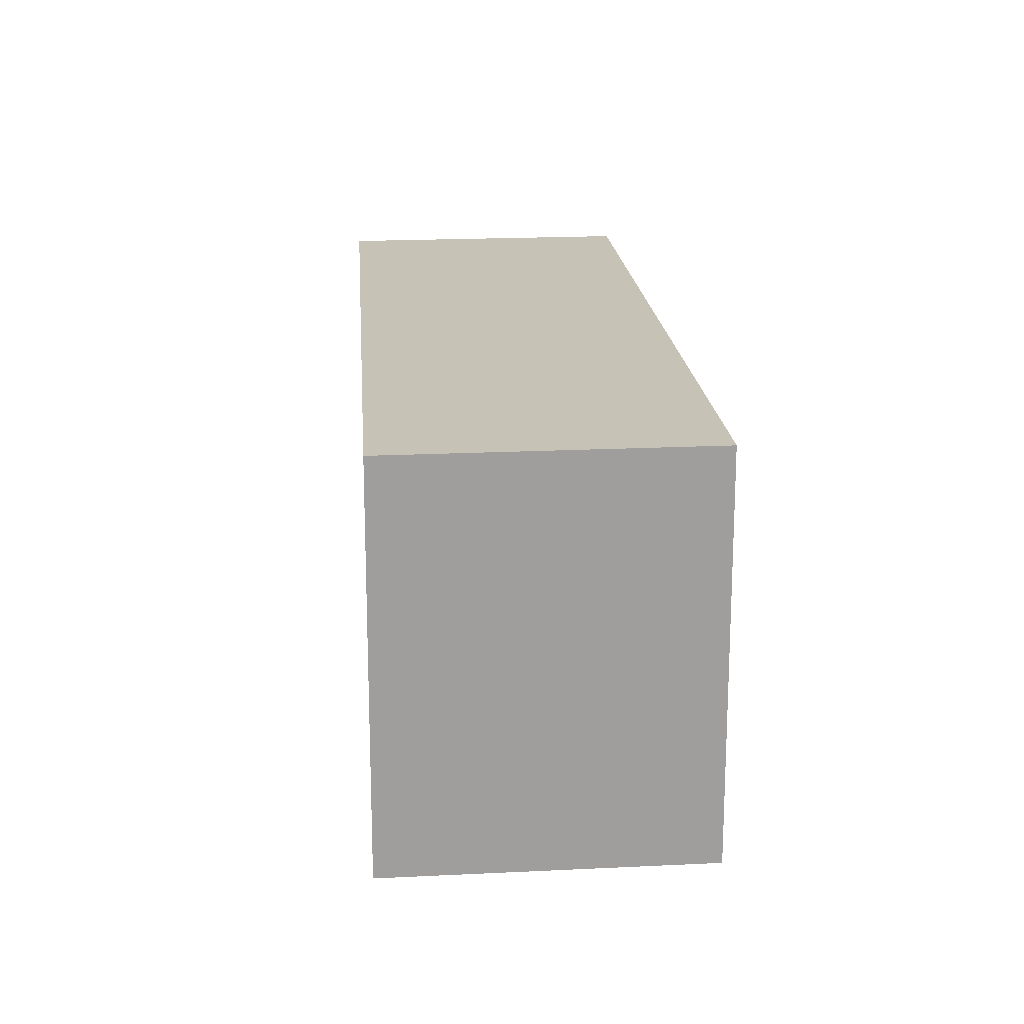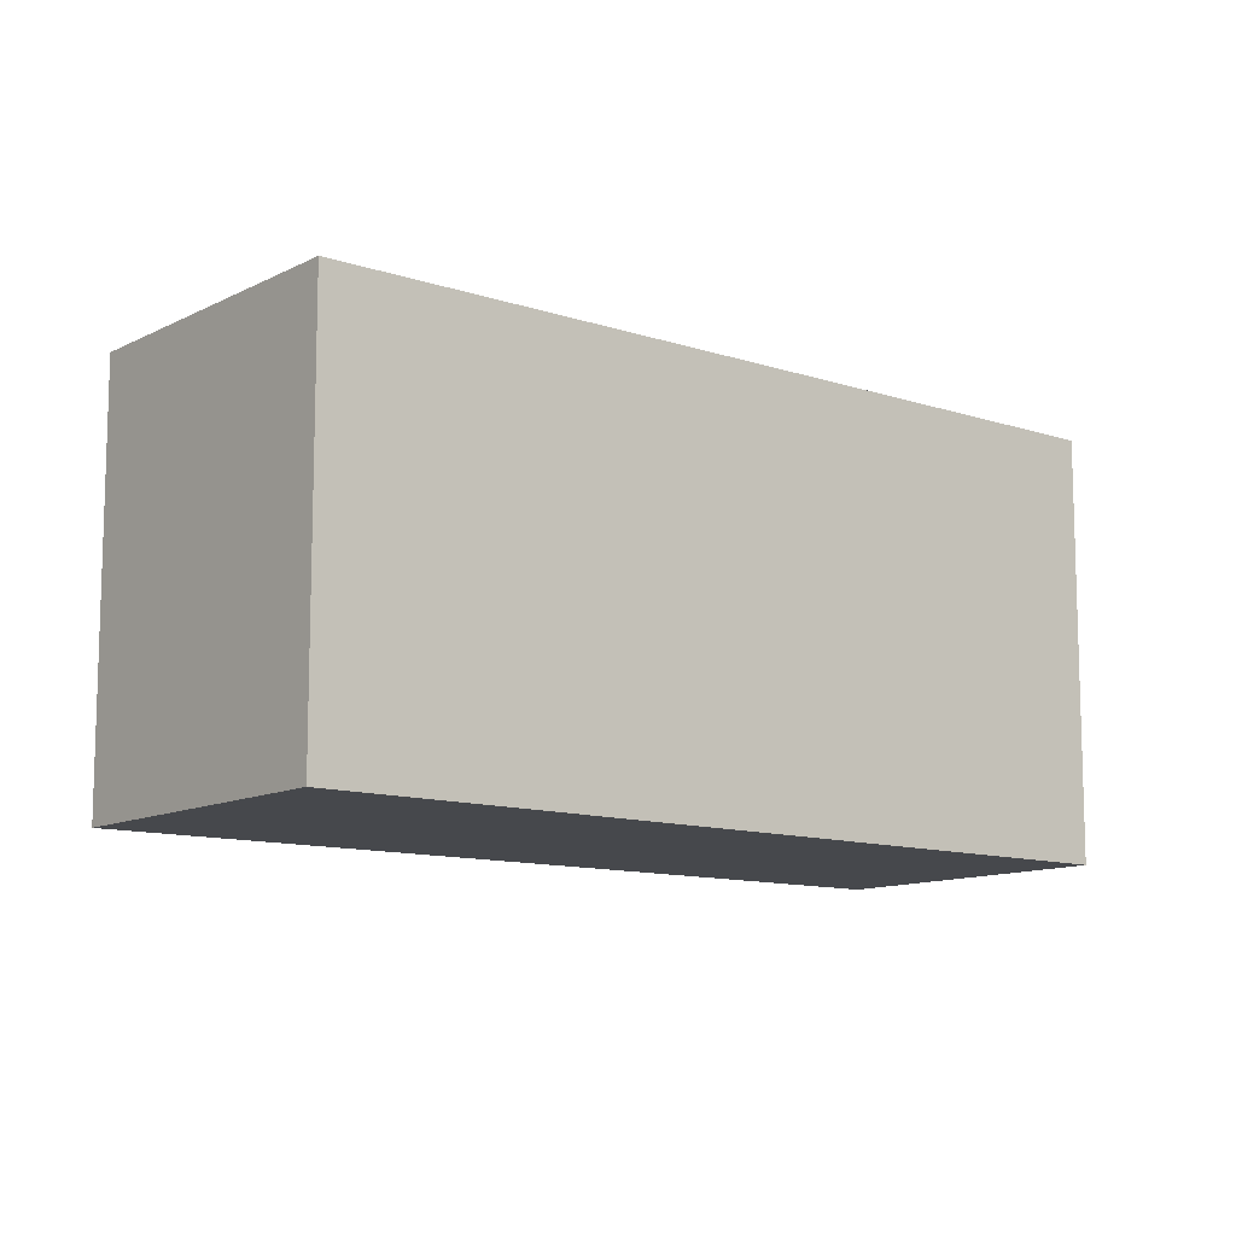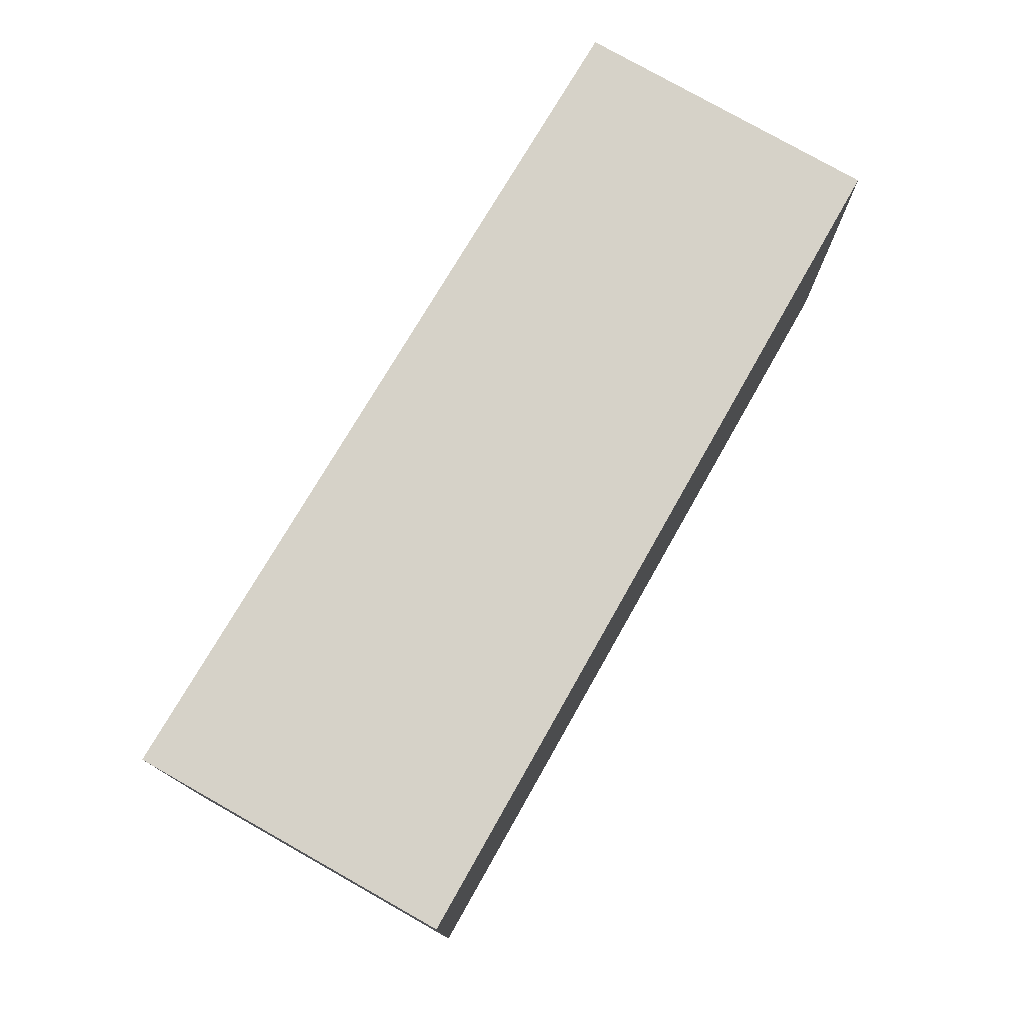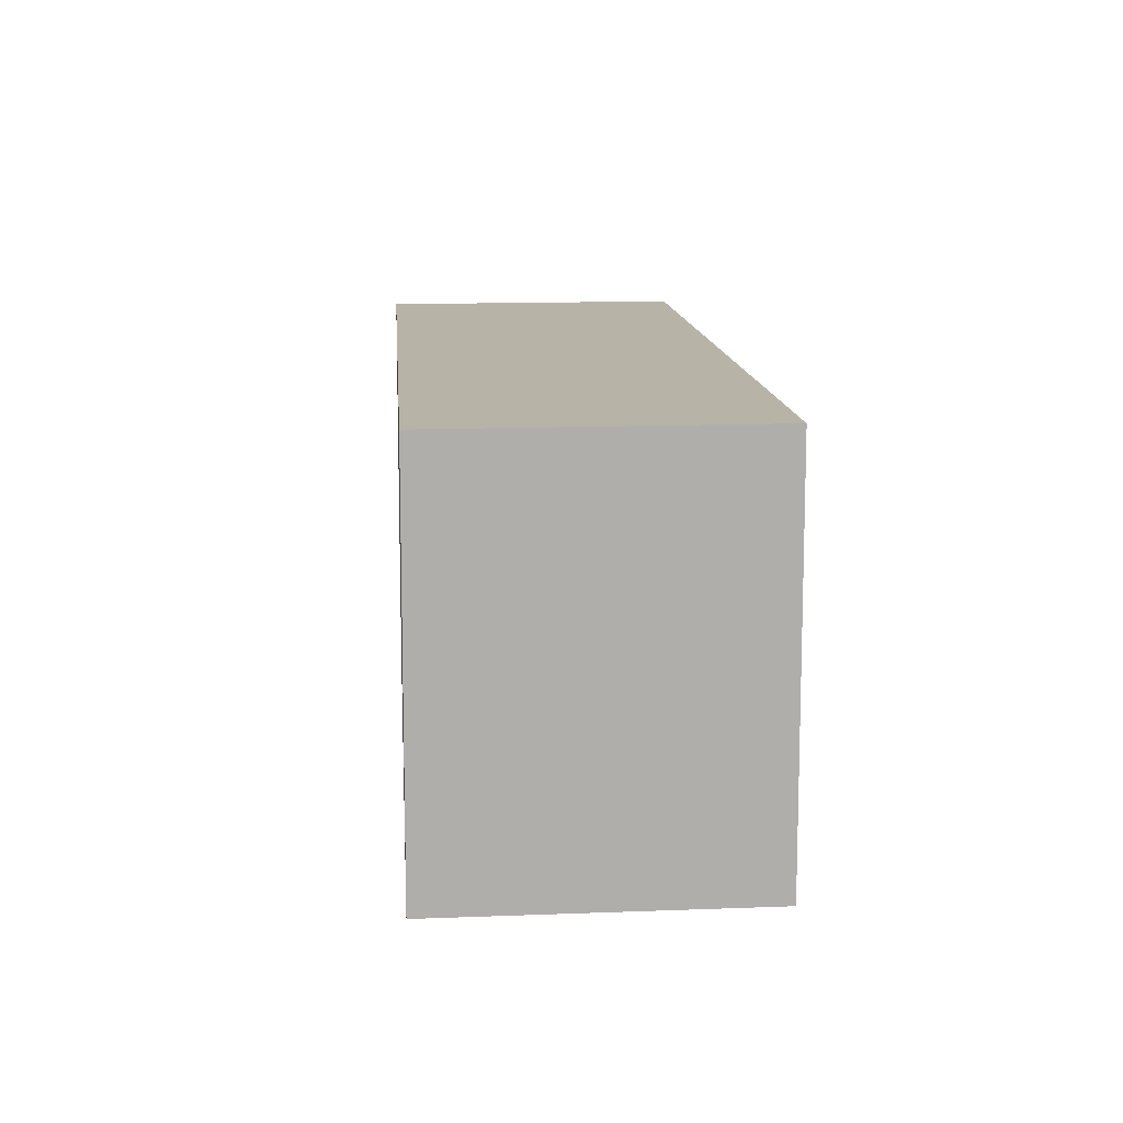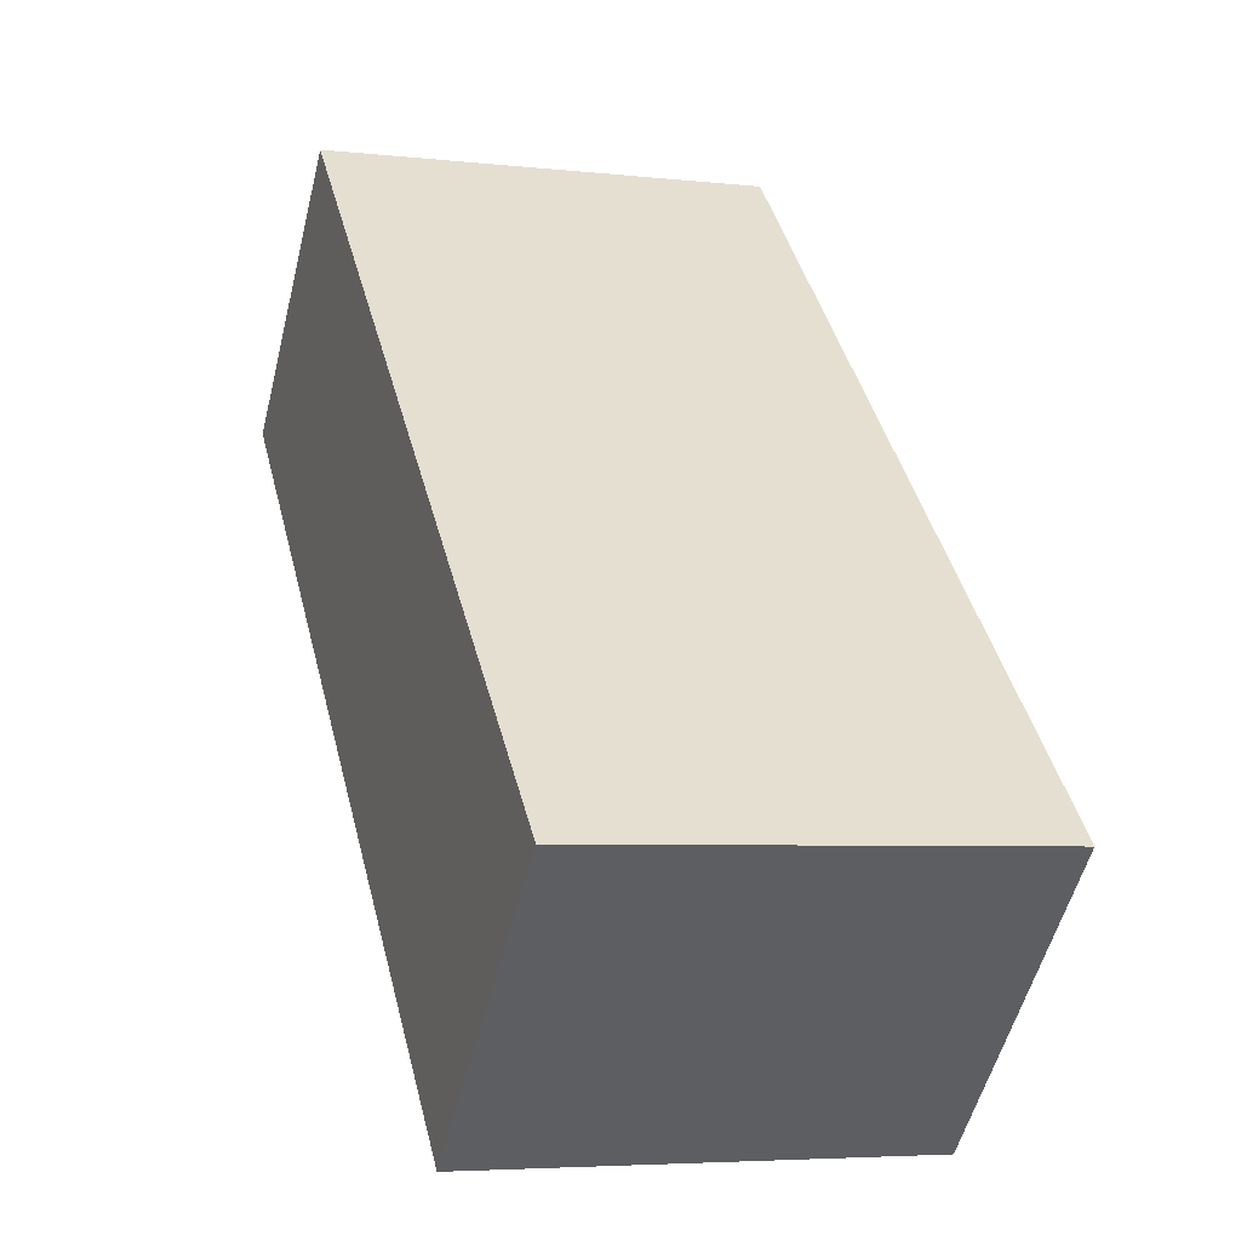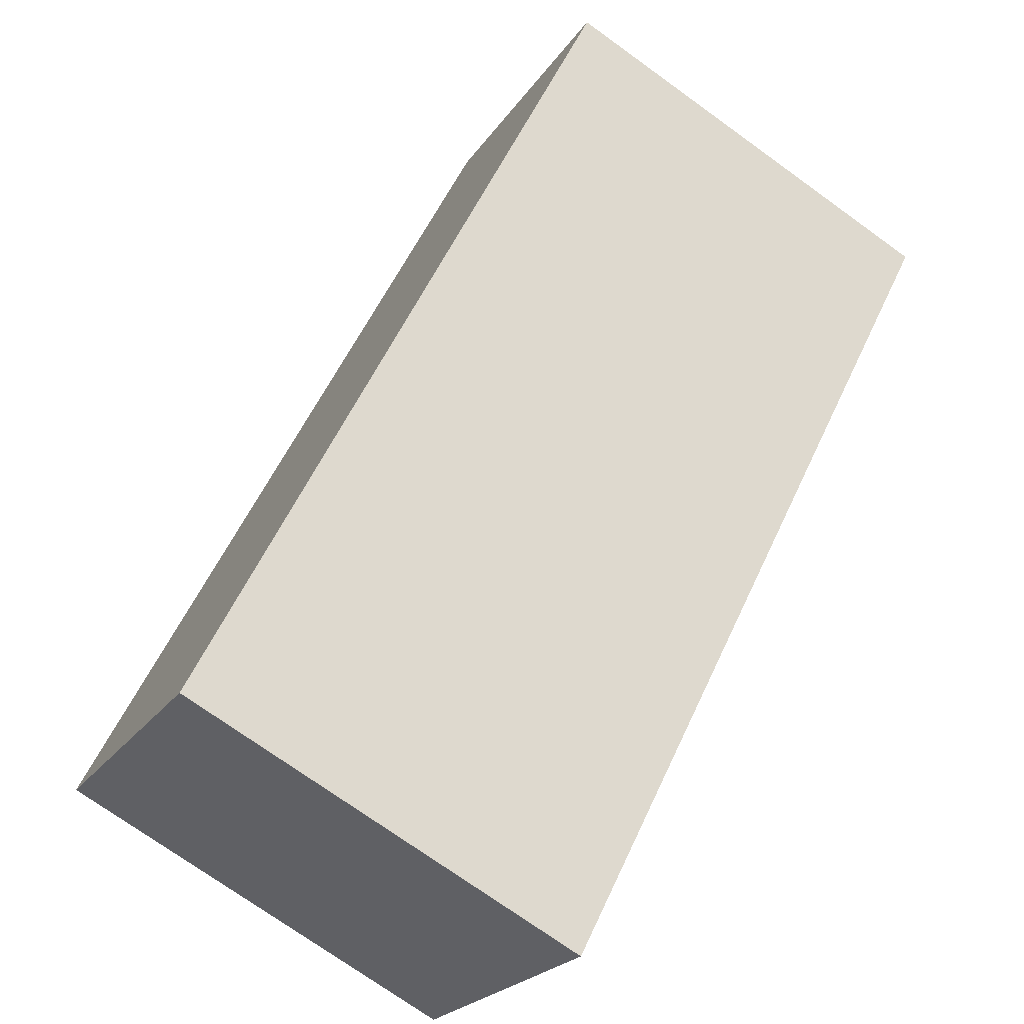
<metadata>
{"format":"obj","ext":"obj","renderer":"f3d","projection":"perspective","resolution":1024,"background":"white","views":[{"elev":19.3,"azim":-140.0,"up":"+Y"},{"elev":-11.3,"azim":-83.9,"up":"+Y"},{"elev":78.0,"azim":-105.2,"up":"+Y"},{"elev":12.6,"azim":-140.0,"up":"+Y"},{"elev":-5.0,"azim":-109.5,"up":"+Z"},{"elev":-73.2,"azim":54.2,"up":"+Z"}]}
</metadata>
<code>
v  4.295 2.877 4.248
v  1.612 2.877 -1.629
v  0 2.877 1.762e-16
v  5.804 2.877 2.723
v  1.612 9.975e-17 -1.629
v  0 0 0
v  4.295 -2.601e-16 4.248
v  5.804 -1.667e-16 2.723
g defaultobject
f 1 2 3
f 2 1 4
f 5 3 2
f 3 5 6
f 6 1 3
f 1 6 7
f 8 2 4
f 2 8 5
f 7 4 1
f 4 7 8
f 8 6 5
f 6 8 7

</code>
